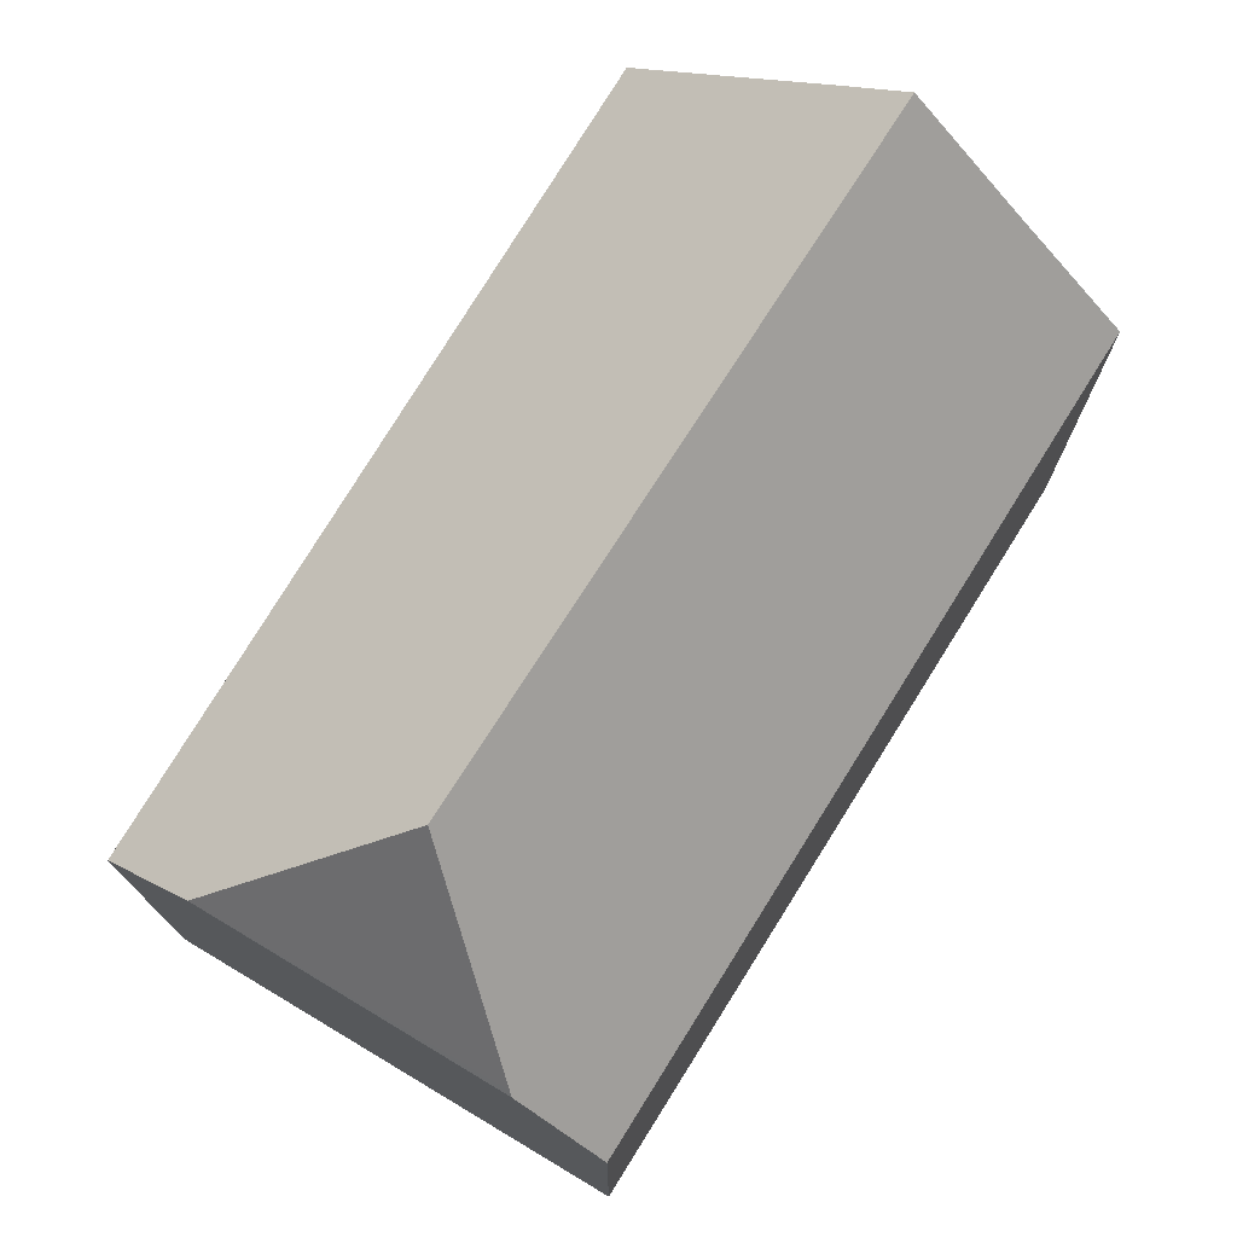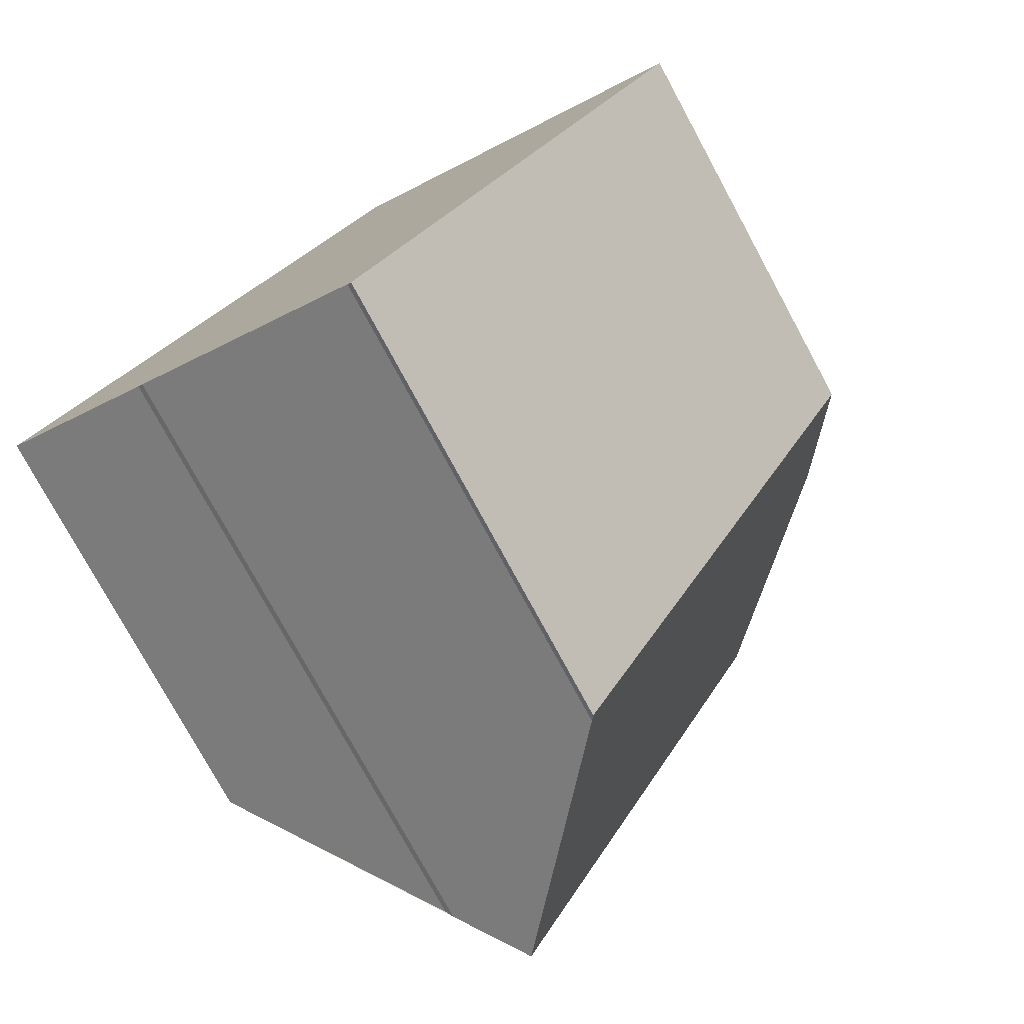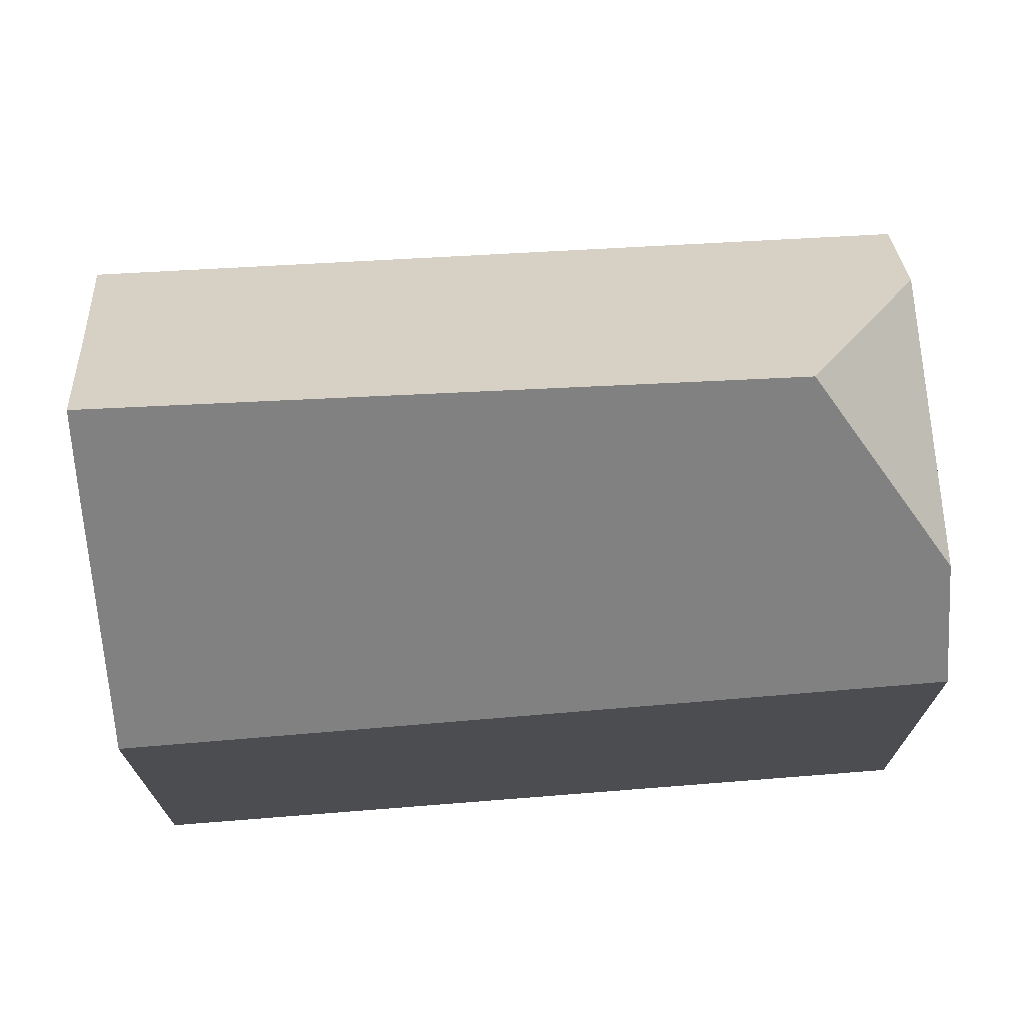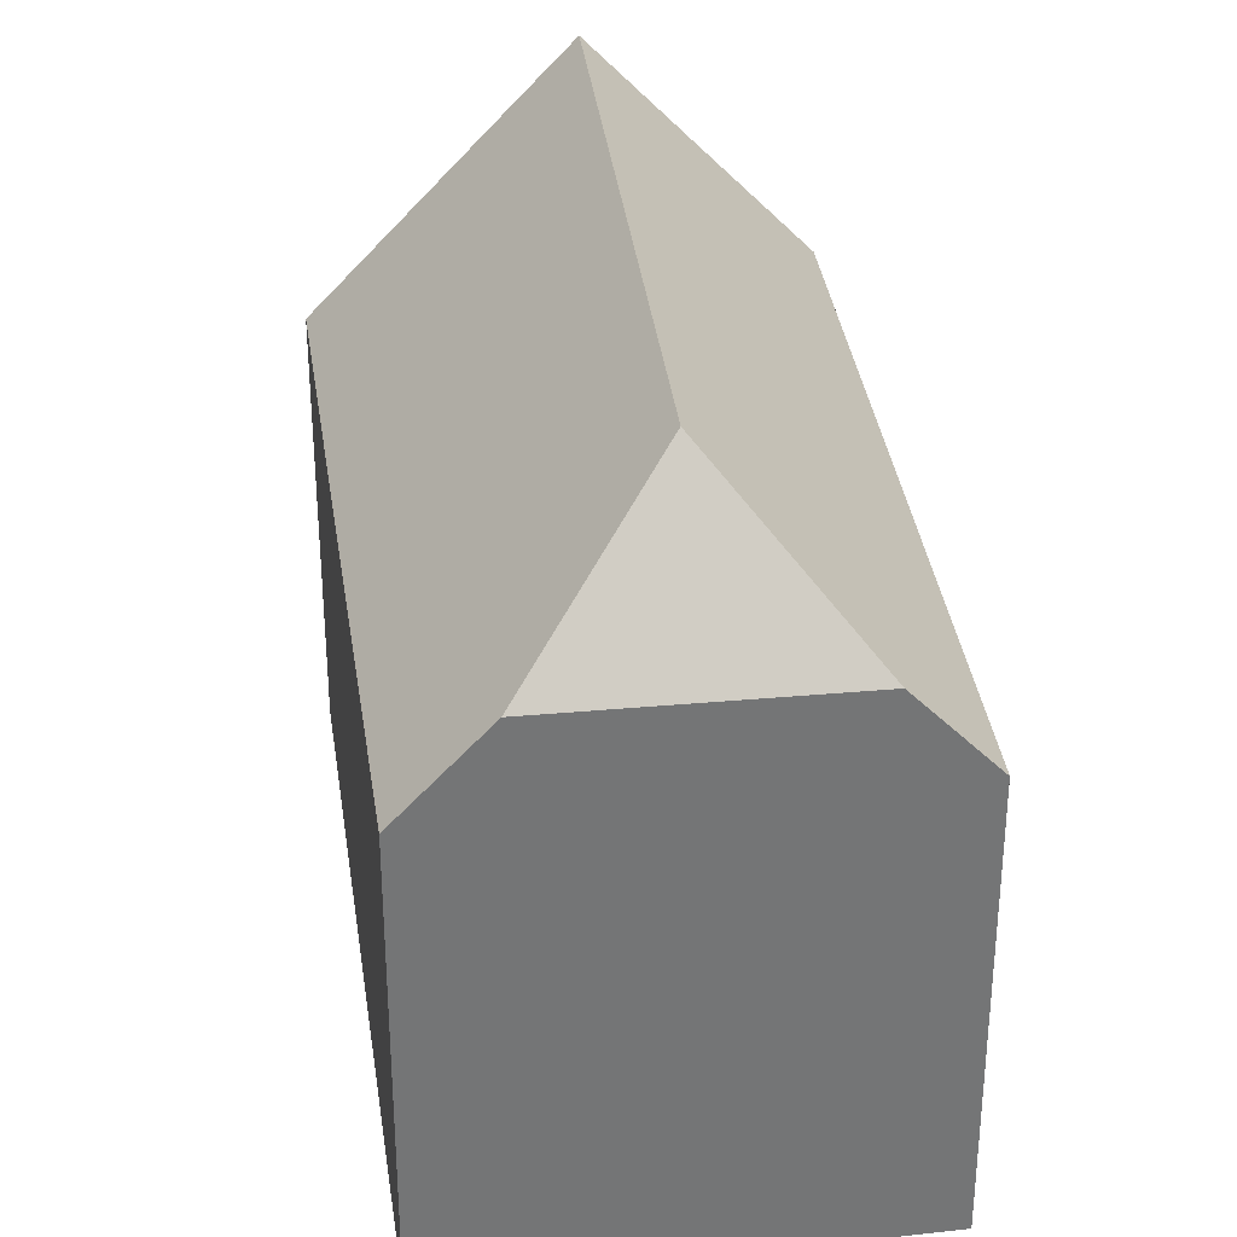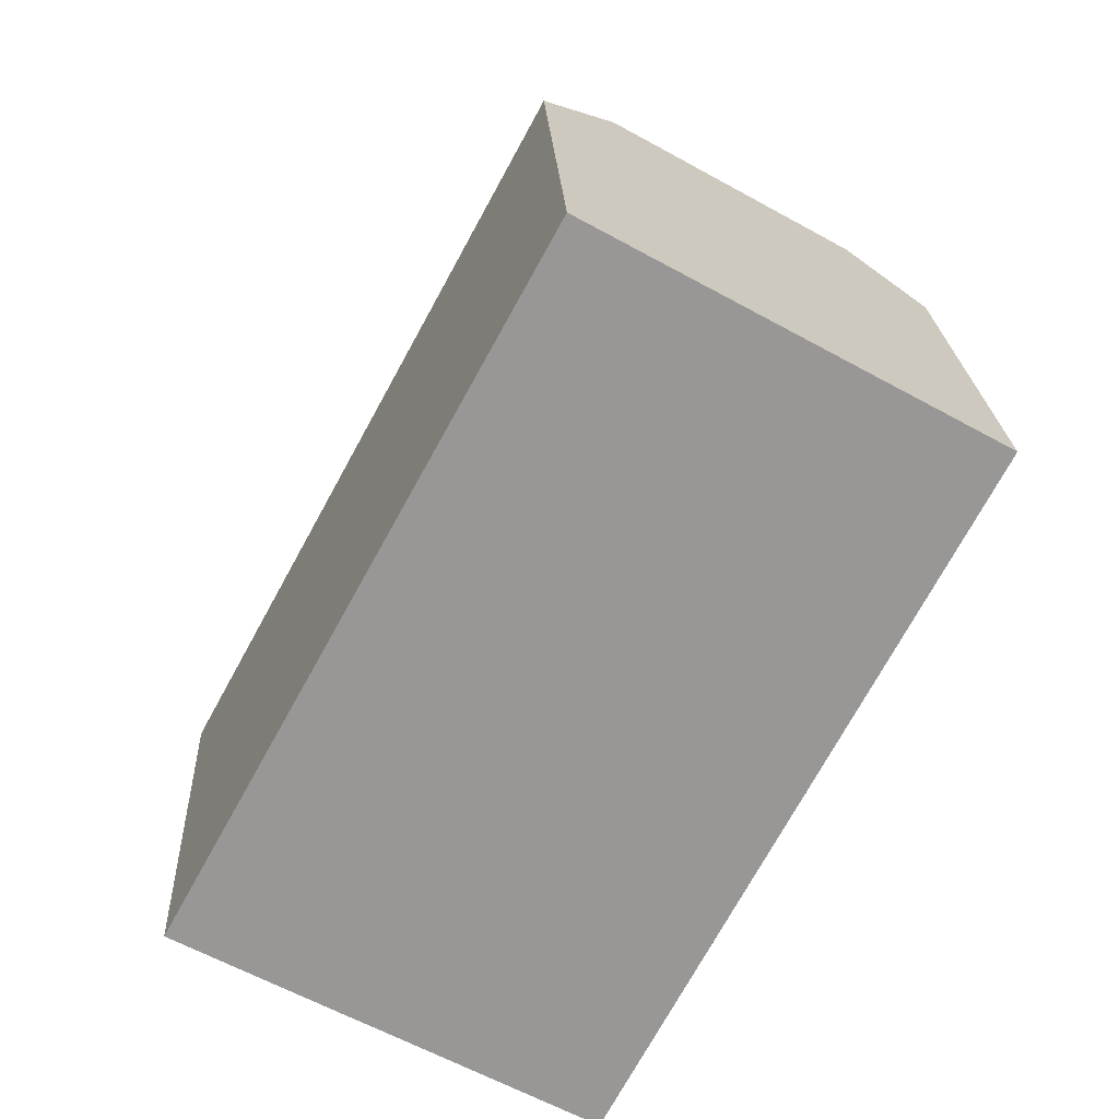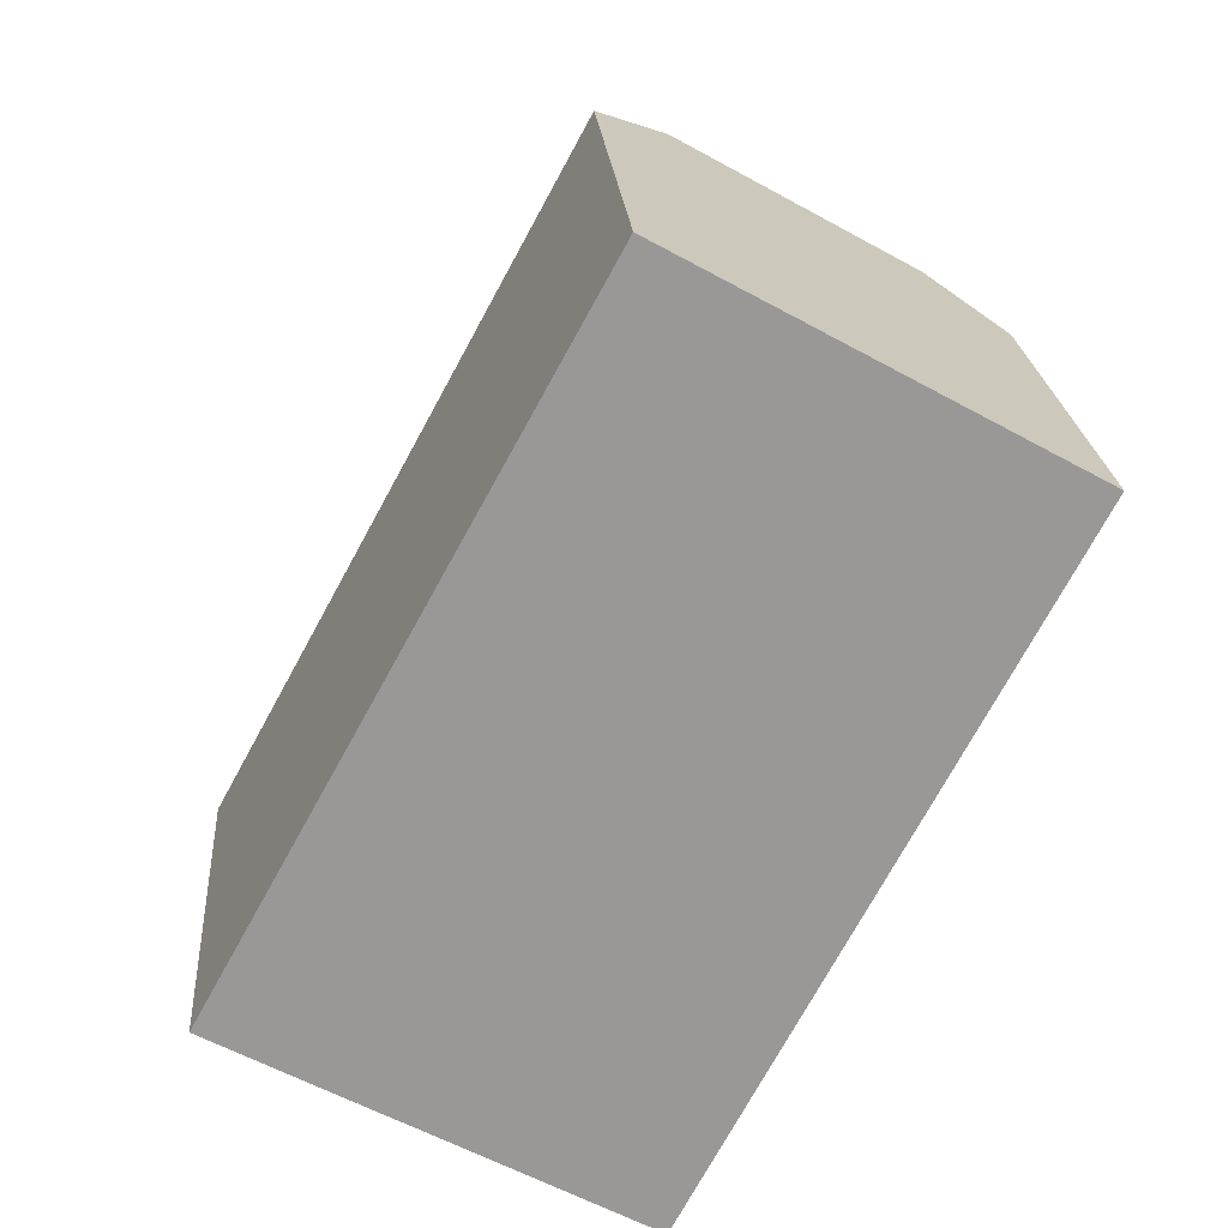
<metadata>
{"format":"obj","ext":"obj","renderer":"f3d","projection":"perspective","resolution":1024,"background":"white","views":[{"elev":76.6,"azim":-120.1,"up":"+Z"},{"elev":-77.4,"azim":-151.5,"up":"+Y"},{"elev":73.9,"azim":114.2,"up":"+Z"},{"elev":34.1,"azim":-159.7,"up":"+Z"},{"elev":21.9,"azim":177.2,"up":"+Y"},{"elev":21.8,"azim":175.8,"up":"+Y"}]}
</metadata>
<code>
v -27.62 -1542 6.593
v -22.12 -1553 6.368
v -24.45 -1554 9.104
v -24.53 -1554 9.206
v -28.03 -1556 6.938
v -28.09 -1556 6.85
v -33.42 -1546 6.576
v -25.34 -1554 10.16
v -28.74 -1543 7.927
v -29.71 -1546 10.07
v -27.56 -1543 6.591
v -28.8 -1543 8.047
v -25.34 -1554 10.16
v -28.74 -1543 7.927
v -29.71 -1546 10.07
v -32.38 -1545 7.837
v -29.71 -1546 10.07
v -32.38 -1545 7.837
v -32.3 -1545 7.897
v -32.3 -1545 7.897
v -28.8 -1543 8.047
v -33.41 -1546 6.577
v -33.39 -1546 6.593
v -33.41 -1546 6.592
v -28.08 -1556 6.866
v -27.64 -1543 6.615
v -27.58 -1543 6.613
v -22.14 -1553 6.39
v -25.35 -1554 10.16
v -22.14 -1553 6.39
v -25.35 -1554 10.16
v -28.1 -1556 6.865
v -28.11 -1556 6.849
v -22.13 -1553 6.368
v -27.56 -1543 6.591
v -27.62 -1542 6.593
v -27.62 -1542 8.882e-16
v -27.56 -1543 0
v -22.14 -1553 6.39
v -22.12 -1553 6.368
v -22.12 -1553 0
v -22.14 -1553 0
v -24.53 -1554 9.206
v -24.45 -1554 9.104
v -24.45 -1554 0
v -24.53 -1554 1.776e-15
v -25.34 -1554 10.16
v -24.53 -1554 9.206
v -24.53 -1554 1.776e-15
v -25.34 -1554 1.776e-15
v -28.08 -1556 6.866
v -28.03 -1556 6.938
v -28.03 -1556 -8.882e-16
v -28.08 -1556 8.882e-16
v -28.11 -1556 6.849
v -28.09 -1556 6.85
v -28.09 -1556 0
v -28.11 -1556 0
v -33.41 -1546 6.592
v -33.42 -1546 6.576
v -33.42 -1546 0
v -33.41 -1546 -8.882e-16
v -27.64 -1543 6.615
v -28.74 -1543 7.927
v -28.74 -1543 -8.882e-16
v -27.64 -1543 0
v -22.13 -1553 6.368
v -27.56 -1543 6.591
v -27.56 -1543 0
v -22.13 -1553 0
v -28.03 -1556 6.938
v -25.34 -1554 10.16
v -25.34 -1554 1.776e-15
v -28.03 -1556 -8.882e-16
v -28.74 -1543 7.927
v -32.38 -1545 7.837
v -32.38 -1545 0
v -28.74 -1543 -8.882e-16
v -33.42 -1546 6.576
v -33.41 -1546 6.577
v -33.41 -1546 0
v -33.42 -1546 0
v -32.38 -1545 7.837
v -33.41 -1546 6.592
v -33.41 -1546 -8.882e-16
v -32.38 -1545 0
v -28.09 -1556 6.85
v -28.08 -1556 6.866
v -28.08 -1556 8.882e-16
v -28.09 -1556 0
v -27.62 -1542 6.593
v -27.64 -1543 6.615
v -27.64 -1543 0
v -27.62 -1542 8.882e-16
v -24.45 -1554 9.104
v -22.14 -1553 6.39
v -22.14 -1553 0
v -24.45 -1554 0
v -33.41 -1546 6.577
v -28.11 -1556 6.849
v -28.11 -1556 0
v -33.41 -1546 0
v -22.12 -1553 6.368
v -22.13 -1553 6.368
v -22.13 -1553 0
v -22.12 -1553 0
v -27.62 -1542 0
v -22.12 -1553 0
v -24.45 -1554 0
v -24.53 -1554 0
v -28.03 -1556 0
v -28.09 -1556 0
v -33.42 -1546 0
f 27 12 9 26
f 29 10 12 27 30
f 20 16 14 21
f 24 18 19 23
f 21 15 20
f 32 23 19 17 31
f 23 22 7 24
f 33 22 23 32
f 26 1 11 27
f 30 27 11 34
f 30 28 3 4 8 29
f 31 13 5 25 32
f 32 25 6 33
f 34 2 28 30
f 36 37 38 35
f 40 41 42 39
f 44 45 46 43
f 48 49 50 47
f 52 53 54 51
f 56 57 58 55
f 60 61 62 59
f 64 65 66 63
f 68 69 70 67
f 72 73 74 71
f 76 77 78 75
f 80 81 82 79
f 84 85 86 83
f 88 89 90 87
f 92 93 94 91
f 96 97 98 95
f 100 101 102 99
f 104 105 106 103
f 108 109 110 111 112 113 107

</code>
